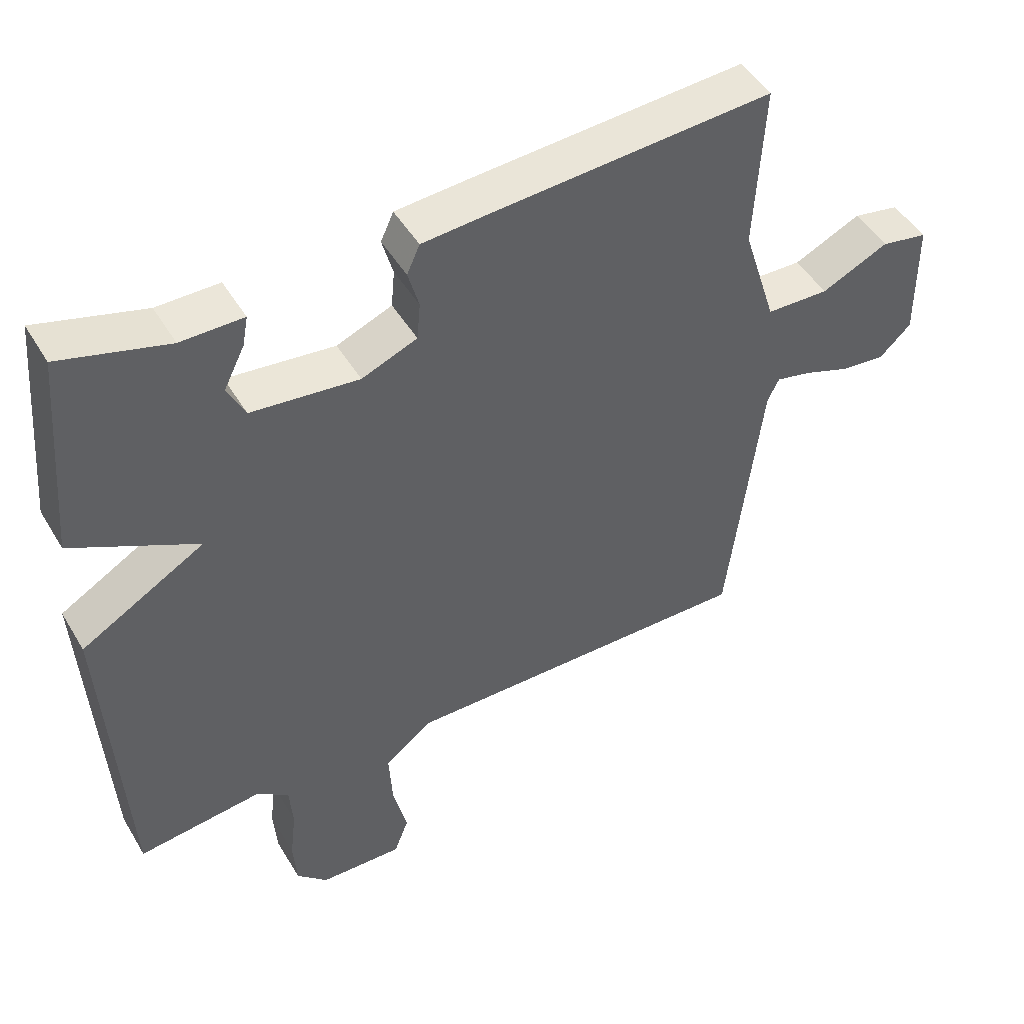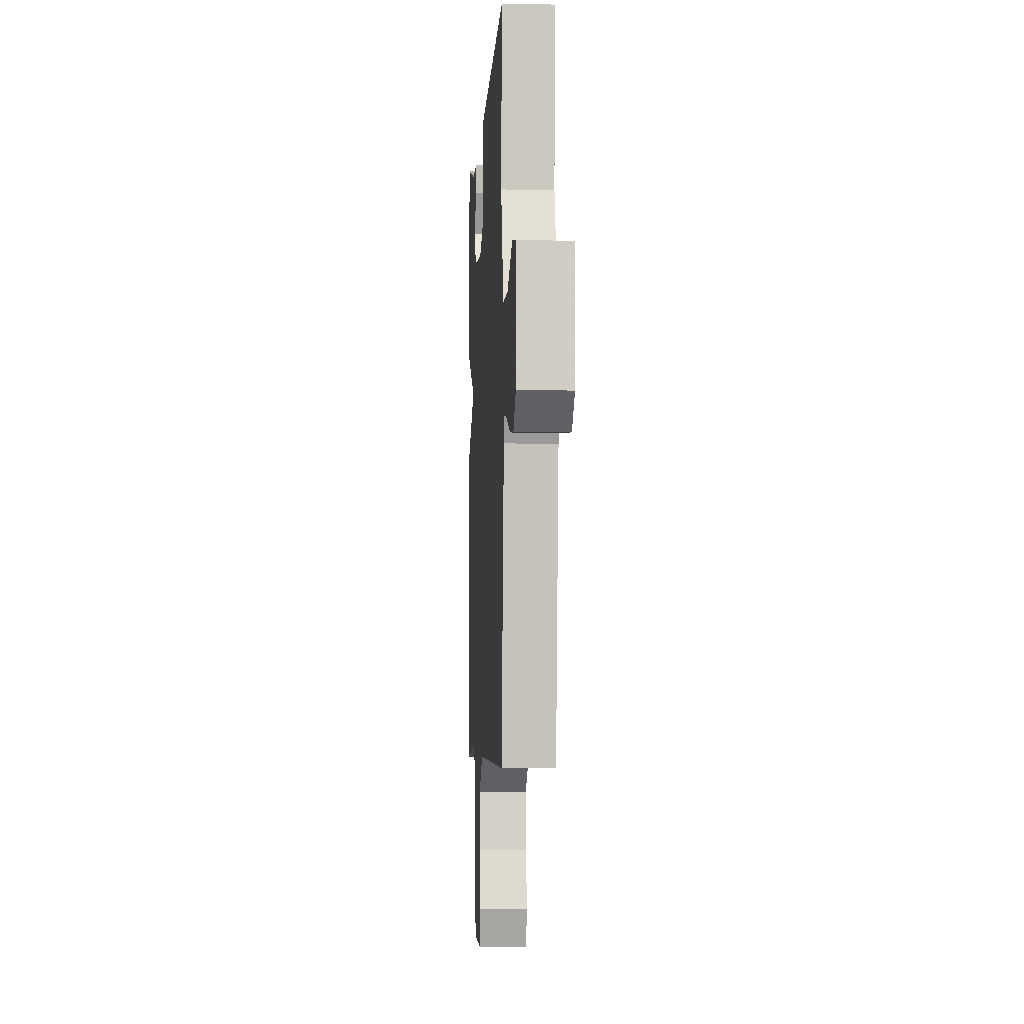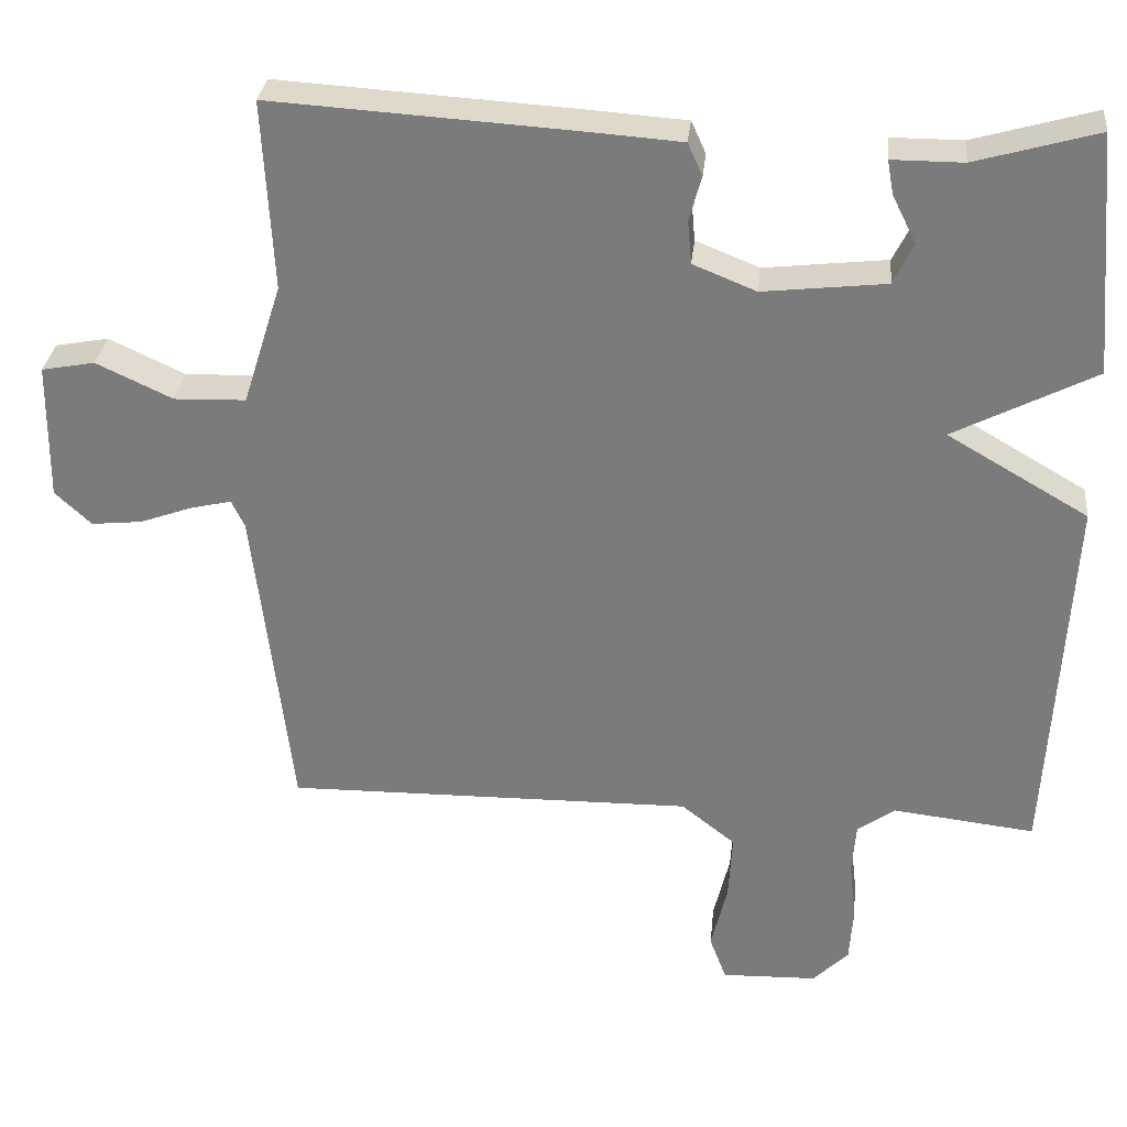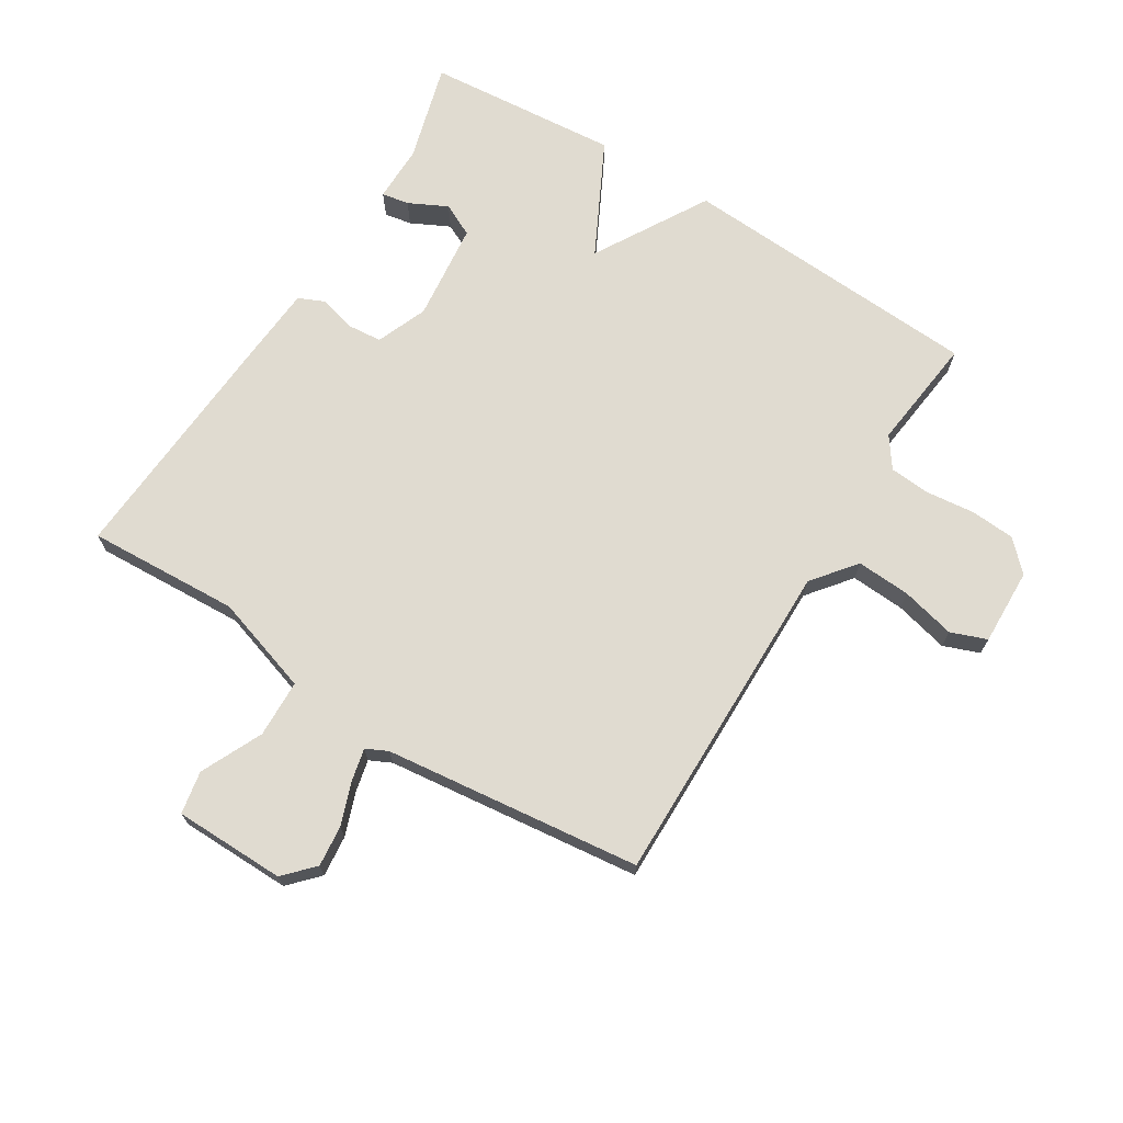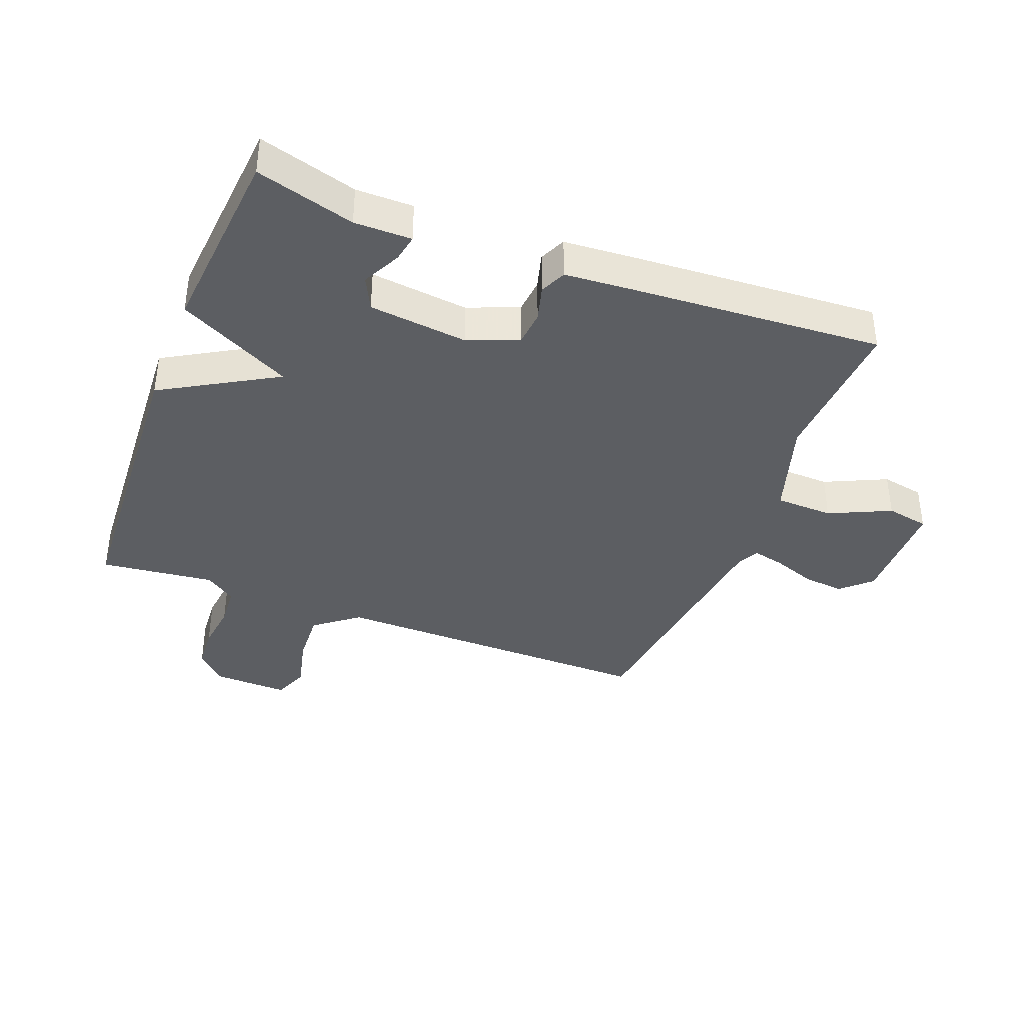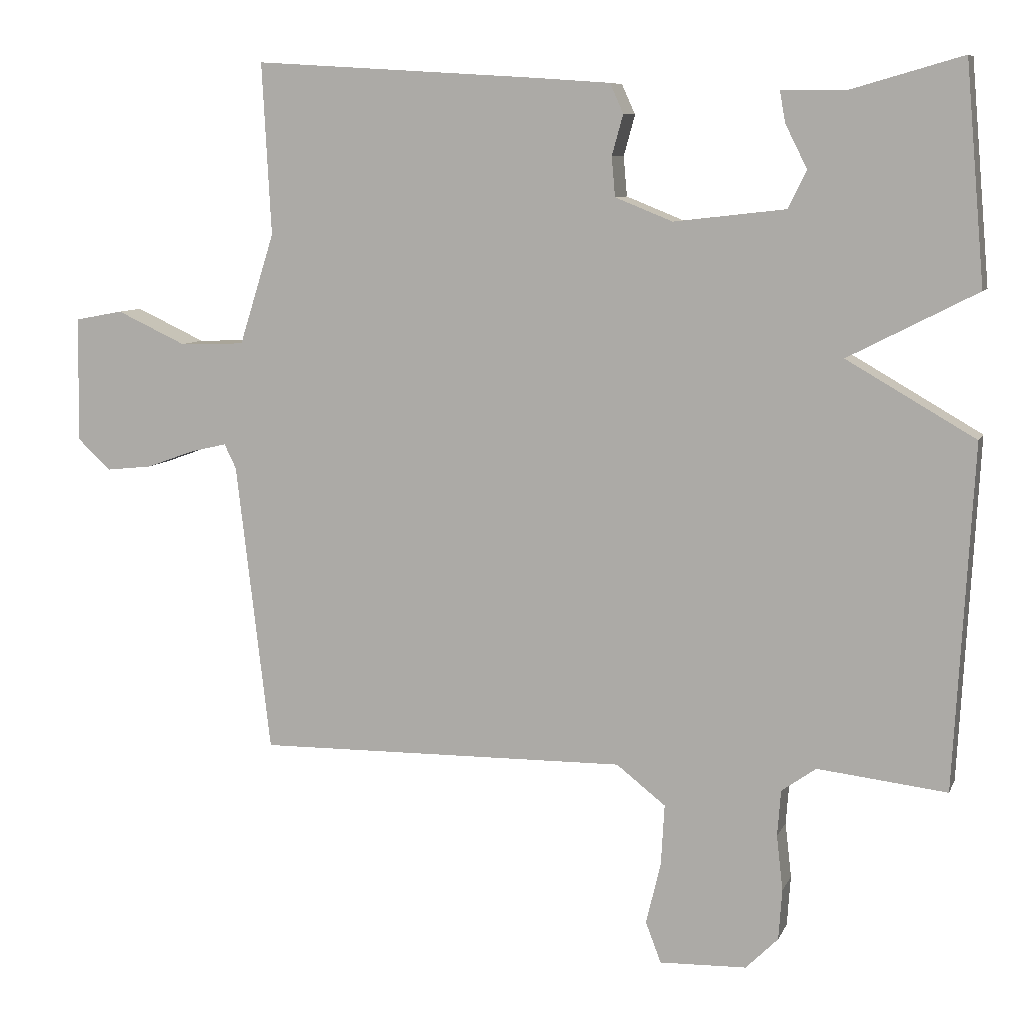
<metadata>
{"format":"obj","ext":"obj","renderer":"f3d","projection":"perspective","resolution":1024,"background":"white","views":[{"elev":47.9,"azim":-29.6,"up":"+Z"},{"elev":-4.8,"azim":86.6,"up":"+Z"},{"elev":30.7,"azim":-174.2,"up":"+Z"},{"elev":70.1,"azim":122.0,"up":"+Y"},{"elev":-38.2,"azim":-21.1,"up":"+Y"},{"elev":8.2,"azim":-163.8,"up":"+Z"}]}
</metadata>
<code>
v 0.5 0.07 0.5
v 0.487 0.07 0.255
v 0.537 0.07 0.097
v 0.63 0.07 0.094
v 0.729 0.07 0.14
v 0.798 0.07 0.127
v 0.8 0.07 -0.052
v 0.753 0.07 -0.096
v 0.687 0.07 -0.089
v 0.618 0.07 -0.064
v 0.566 0.07 -0.052
v 0.549 0.07 -0.087
v 0.5 0.07 -0.5
v -0.03 0.07 -0.493
v -0.1 0.07 -0.548
v -0.095 0.07 -0.635
v -0.074 0.07 -0.722
v -0.096 0.07 -0.78
v -0.22 0.07 -0.776
v -0.266 0.07 -0.73
v -0.271 0.07 -0.658
v -0.262 0.07 -0.58
v -0.267 0.07 -0.514
v -0.316 0.07 -0.479
v -0.5 0.07 -0.5
v -0.527 0.07 -0.011
v -0.344 0.07 0.095
v -0.527 0.07 0.189
v -0.5 0.07 0.5
v -0.342 0.07 0.455
v -0.25 0.07 0.455
v -0.258 0.07 0.411
v -0.289 0.07 0.349
v -0.263 0.07 0.296
v -0.104 0.07 0.278
v -0.022 0.07 0.311
v -0.017 0.07 0.367
v -0.033 0.07 0.425
v -0.014 0.07 0.467
v 0.098 0.07 0.475
v 0.5 0 0.5
v 0.487 0 0.255
v 0.537 0 0.097
v 0.63 0 0.094
v 0.729 0 0.14
v 0.798 0 0.127
v 0.8 0 -0.052
v 0.753 0 -0.096
v 0.687 0 -0.089
v 0.618 0 -0.064
v 0.566 0 -0.052
v 0.549 0 -0.087
v 0.5 0 -0.5
v -0.03 0 -0.493
v -0.1 0 -0.548
v -0.095 0 -0.635
v -0.074 0 -0.722
v -0.096 0 -0.78
v -0.22 0 -0.776
v -0.266 0 -0.73
v -0.271 0 -0.658
v -0.262 0 -0.58
v -0.267 0 -0.514
v -0.316 0 -0.479
v -0.5 0 -0.5
v -0.527 0 -0.011
v -0.344 0 0.095
v -0.527 0 0.189
v -0.5 0 0.5
v -0.342 0 0.455
v -0.25 0 0.455
v -0.258 0 0.411
v -0.289 0 0.349
v -0.263 0 0.296
v -0.104 0 0.278
v -0.022 0 0.311
v -0.017 0 0.367
v -0.033 0 0.425
v -0.014 0 0.467
v 0.098 0 0.475
f 40 1 2
f 39 40 2
f 38 39 2
f 37 38 2
f 36 37 2 3
f 35 36 3
f 34 35 3
f 30 31 32 33
f 30 33 34
f 29 30 34
f 28 29 34
f 27 28 34
f 24 25 26 27
f 27 34 3
f 24 27 3
f 23 24 3
f 20 21 22
f 19 20 22
f 18 19 22
f 17 18 22
f 16 17 22
f 15 16 22 23
f 23 3 4
f 15 23 4
f 14 15 4
f 12 13 14
f 11 12 14 4
f 8 9 10
f 7 8 10
f 6 7 10
f 5 6 10
f 4 5 10
f 4 10 11
f 42 41 80
f 42 80 79
f 42 79 78
f 42 78 77
f 43 42 77 76
f 43 76 75
f 43 75 74
f 73 72 71 70
f 74 73 70
f 74 70 69
f 74 69 68
f 74 68 67
f 67 66 65 64
f 43 74 67
f 43 67 64
f 43 64 63
f 62 61 60
f 62 60 59
f 62 59 58
f 62 58 57
f 62 57 56
f 63 62 56 55
f 44 43 63
f 44 63 55
f 44 55 54
f 54 53 52
f 44 54 52 51
f 50 49 48
f 50 48 47
f 50 47 46
f 50 46 45
f 50 45 44
f 51 50 44
f 1 41 42 2
f 2 42 43 3
f 3 43 44 4
f 4 44 45 5
f 5 45 46 6
f 6 46 47 7
f 7 47 48 8
f 8 48 49 9
f 9 49 50 10
f 10 50 51 11
f 11 51 52 12
f 12 52 53 13
f 13 53 54 14
f 14 54 55 15
f 15 55 56 16
f 16 56 57 17
f 17 57 58 18
f 18 58 59 19
f 19 59 60 20
f 20 60 61 21
f 21 61 62 22
f 22 62 63 23
f 23 63 64 24
f 24 64 65 25
f 25 65 66 26
f 26 66 67 27
f 27 67 68 28
f 28 68 69 29
f 29 69 70 30
f 30 70 71 31
f 31 71 72 32
f 32 72 73 33
f 33 73 74 34
f 34 74 75 35
f 35 75 76 36
f 36 76 77 37
f 37 77 78 38
f 38 78 79 39
f 39 79 80 40
f 40 80 41 1

</code>
